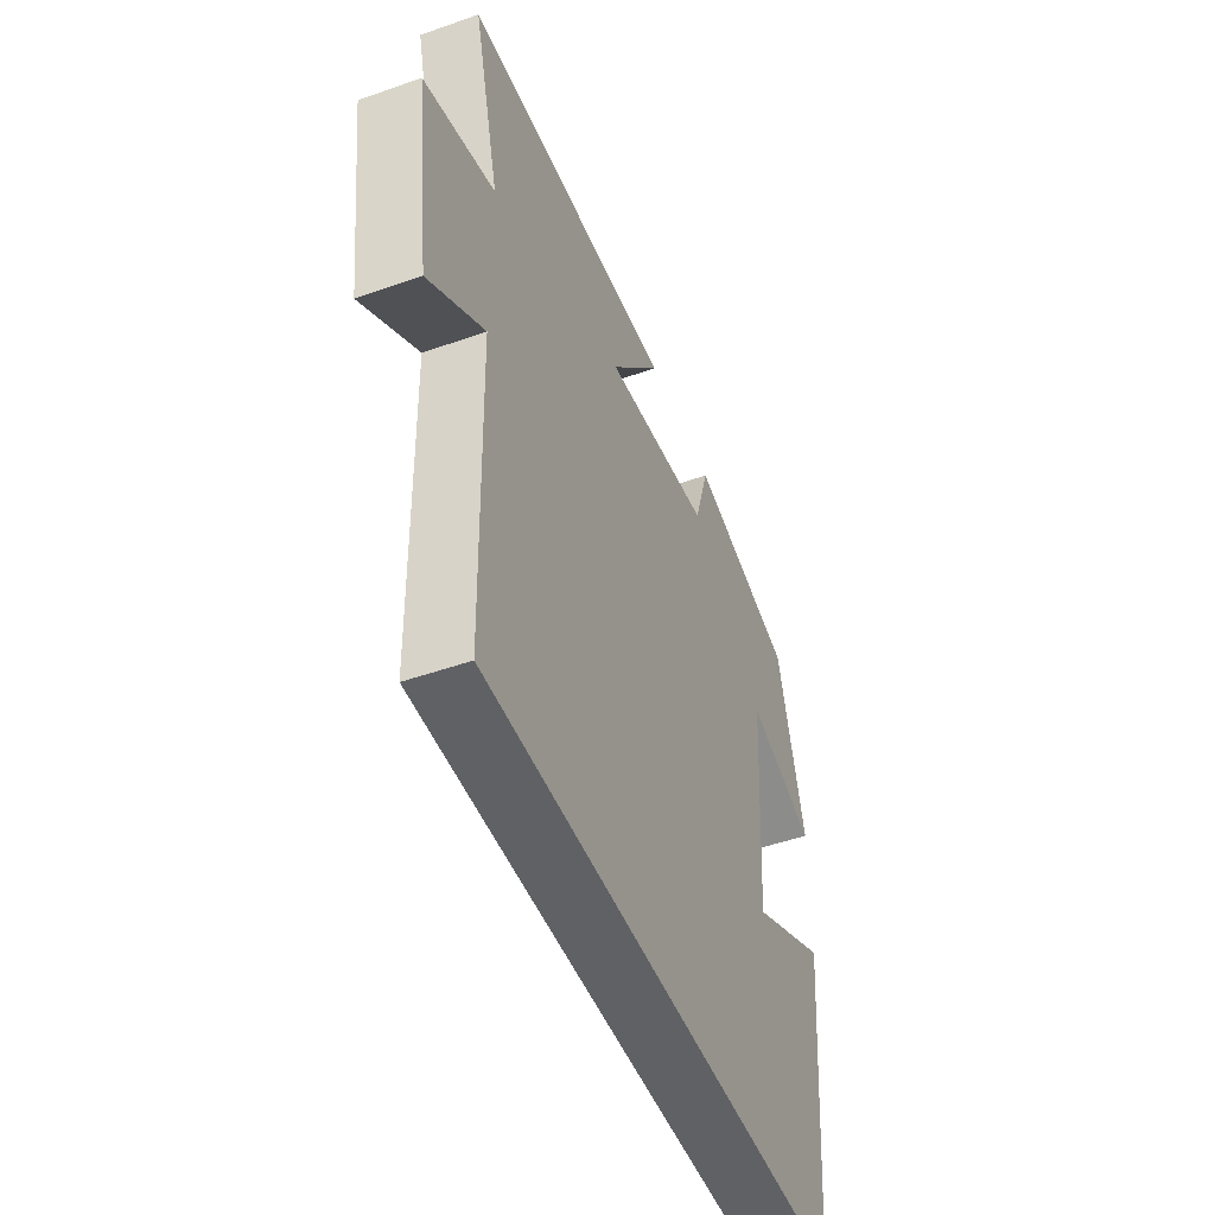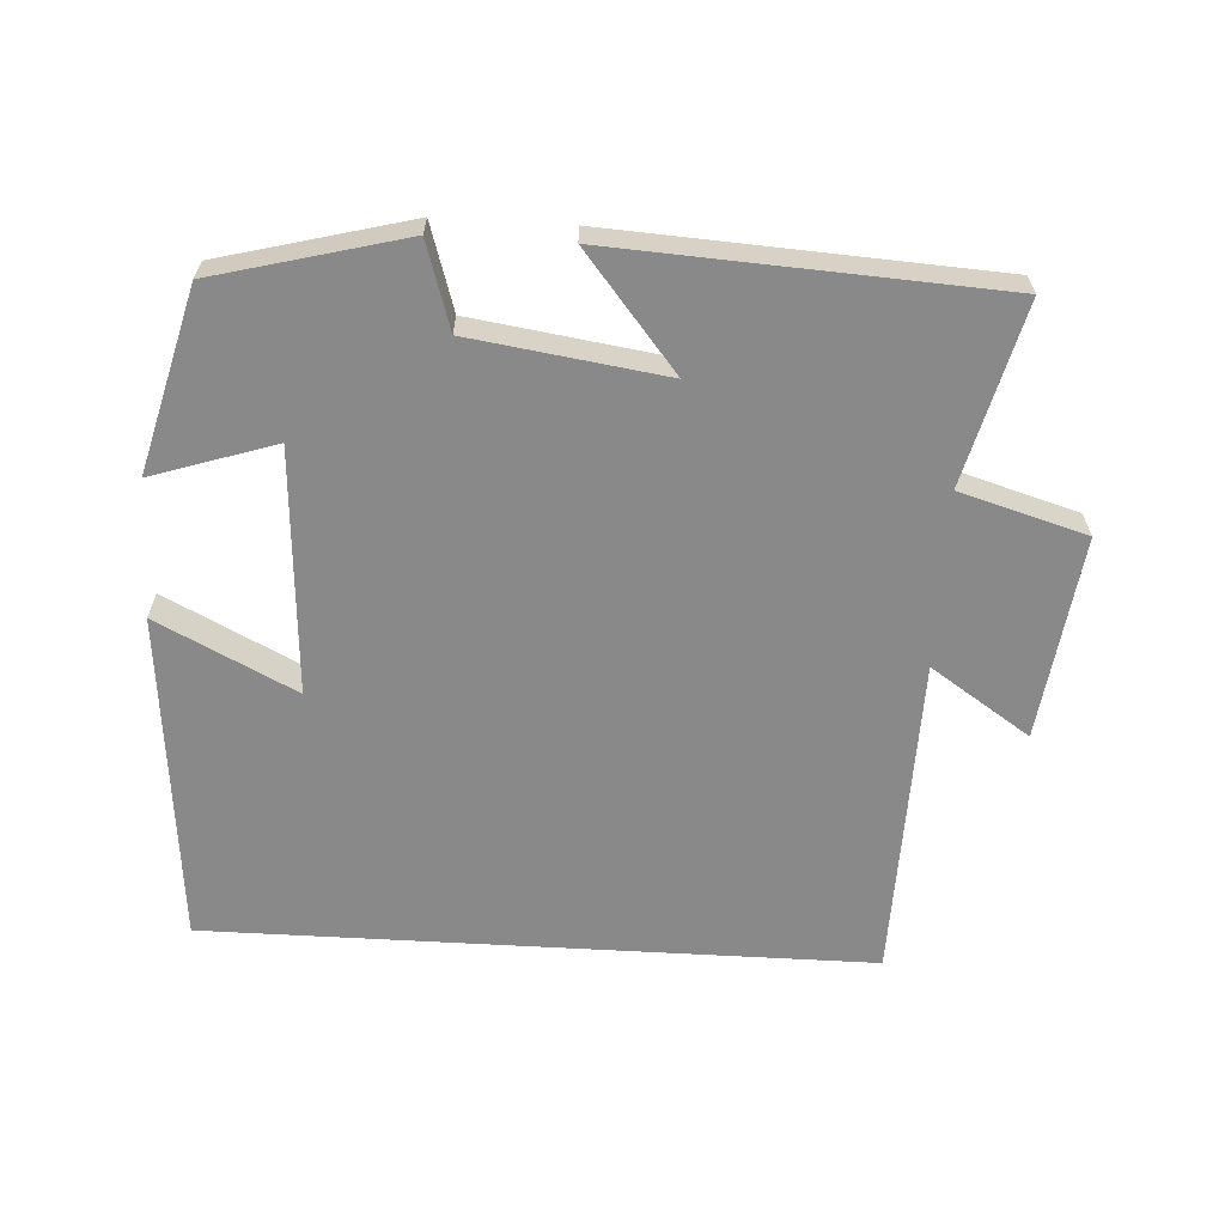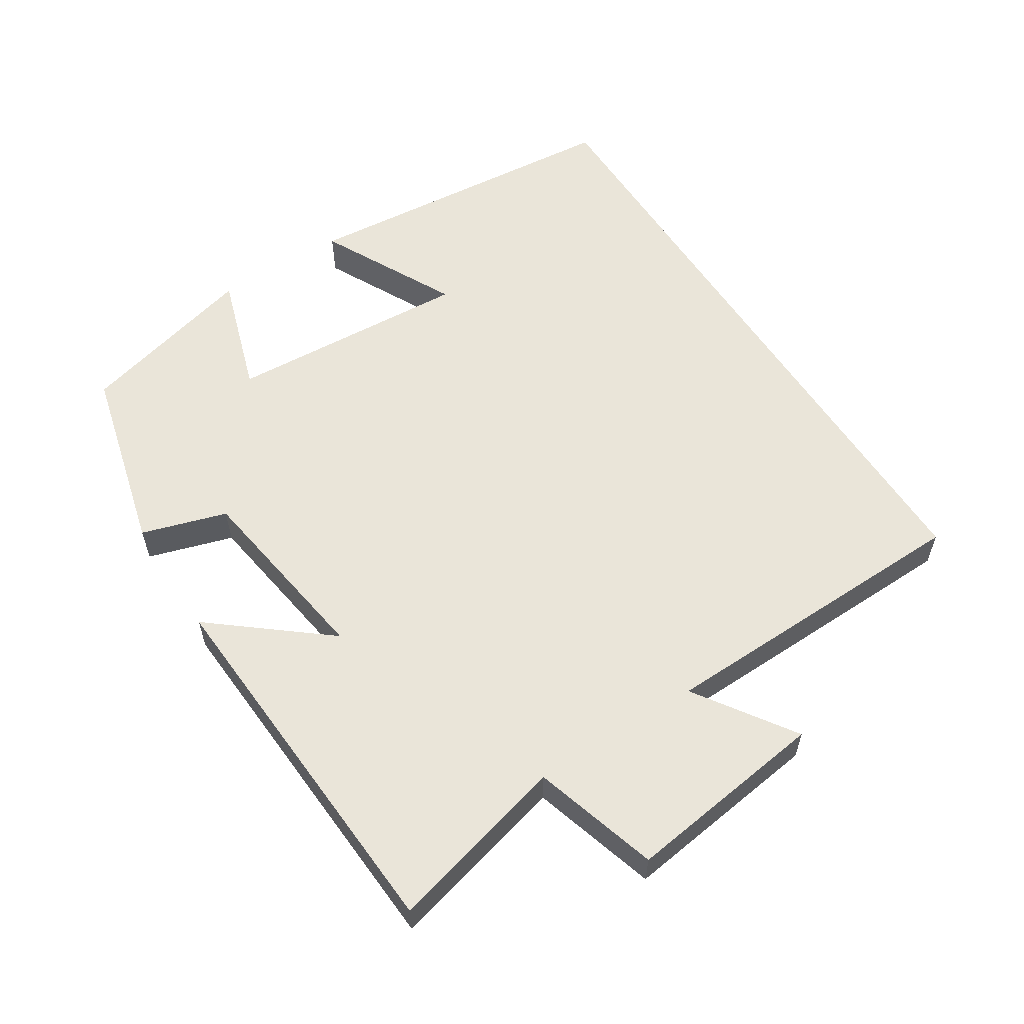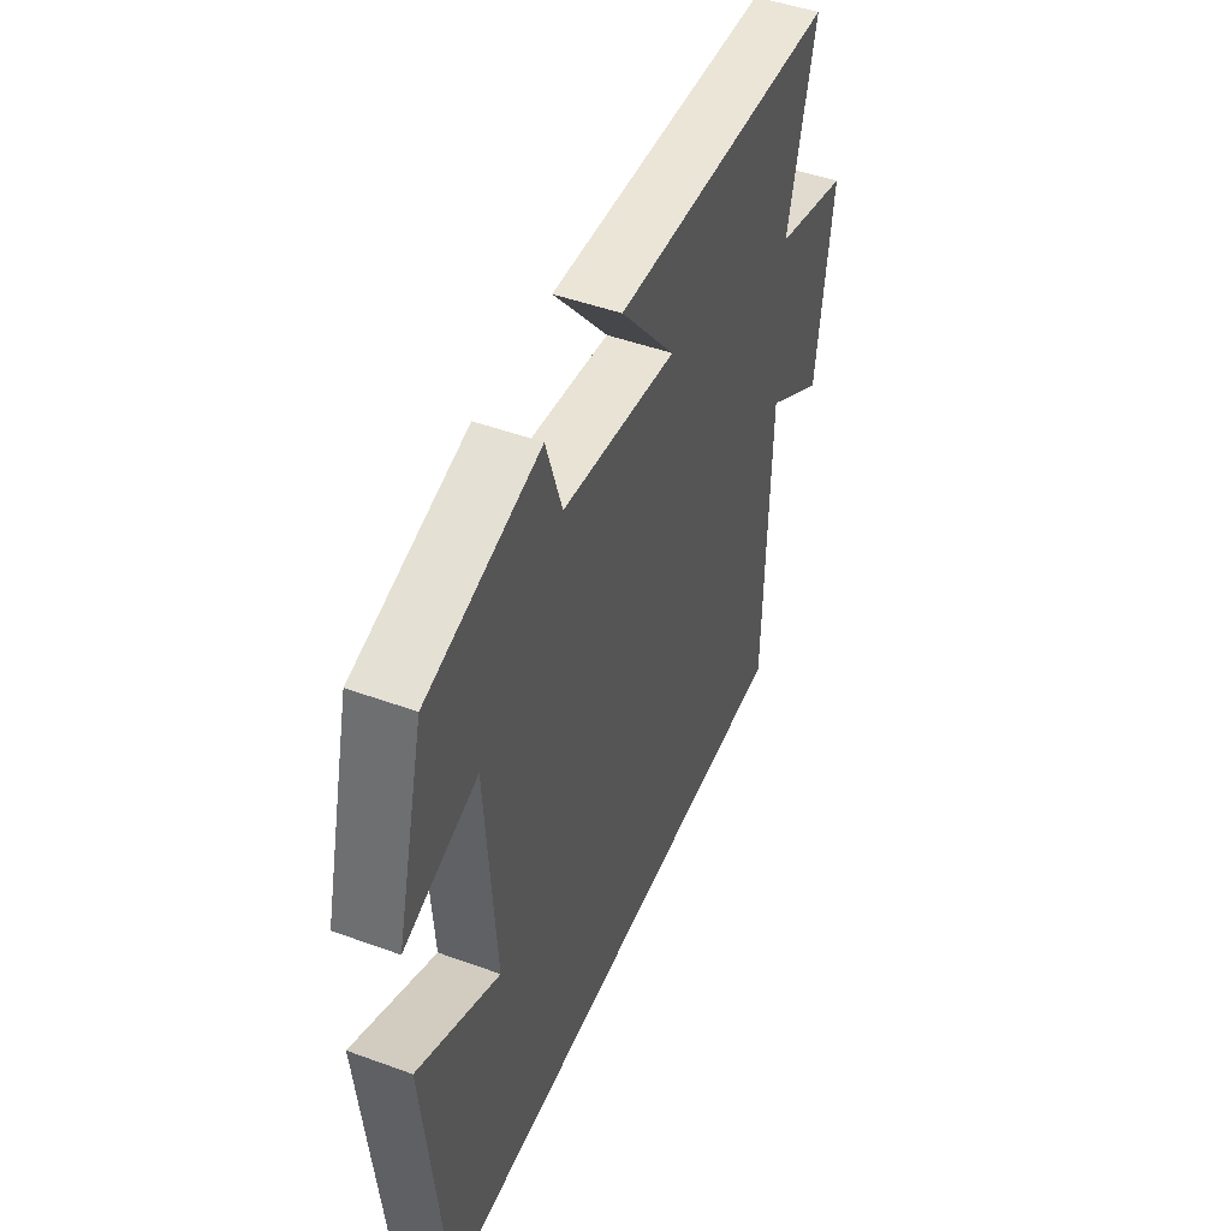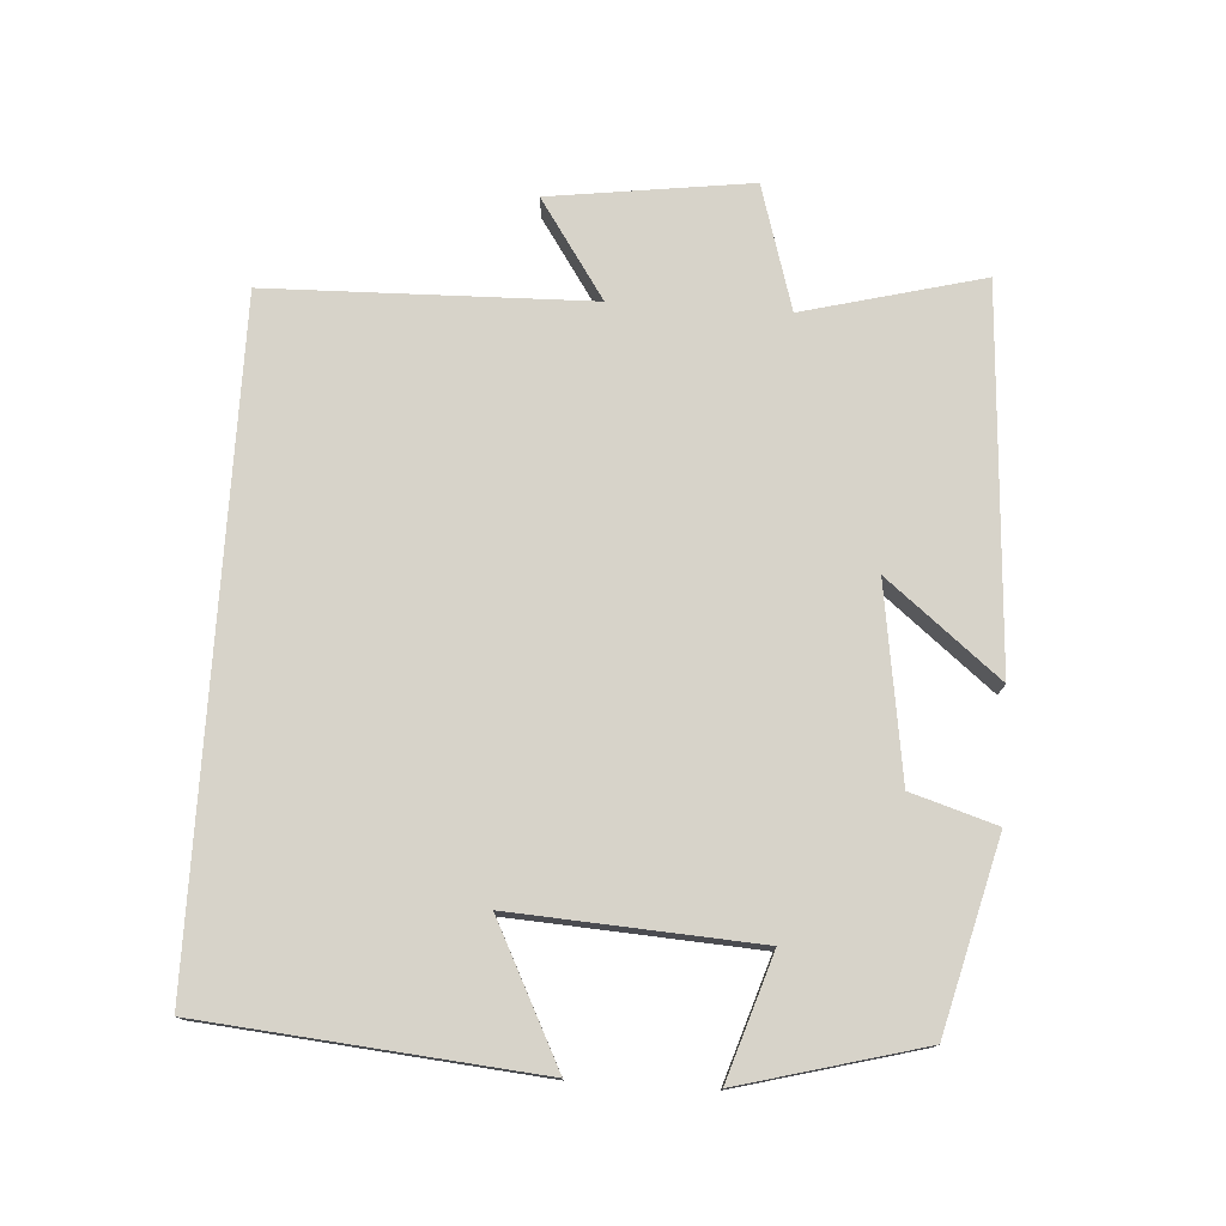
<metadata>
{"format":"obj","ext":"obj","renderer":"f3d","projection":"perspective","resolution":1024,"background":"white","views":[{"elev":-48.3,"azim":111.5,"up":"+Z"},{"elev":-63.0,"azim":-3.3,"up":"+Y"},{"elev":57.8,"azim":57.3,"up":"+Y"},{"elev":48.0,"azim":-67.8,"up":"+Z"},{"elev":76.3,"azim":-86.4,"up":"+Y"}]}
</metadata>
<code>
v 0.49 0.07 -0.5
v -0.456 0.07 -0.5
v -0.5 0.07 -0.024
v -0.303 0.07 -0.123
v -0.325 0.07 0.227
v -0.5 0.07 0.17
v -0.431 0.07 0.43
v -0.161 0.07 0.5
v -0.123 0.07 0.378
v 0.153 0.07 0.338
v 0.021 0.07 0.5
v 0.566 0.07 0.469
v 0.5 0.07 0.211
v 0.68 0.07 0.158
v 0.642 0.07 -0.132
v 0.5 0.07 -0.037
v 0.49 0 -0.5
v -0.456 0 -0.5
v -0.5 0 -0.024
v -0.303 0 -0.123
v -0.325 0 0.227
v -0.5 0 0.17
v -0.431 0 0.43
v -0.161 0 0.5
v -0.123 0 0.378
v 0.153 0 0.338
v 0.021 0 0.5
v 0.566 0 0.469
v 0.5 0 0.211
v 0.68 0 0.158
v 0.642 0 -0.132
v 0.5 0 -0.037
f 13 14 15 16
f 13 16 1 2
f 10 11 12 13
f 9 10 13
f 7 8 9
f 6 7 9
f 5 6 9
f 4 5 9 13
f 2 3 4
f 2 4 13
f 32 31 30 29
f 18 17 32 29
f 29 28 27 26
f 29 26 25
f 25 24 23
f 25 23 22
f 25 22 21
f 29 25 21 20
f 20 19 18
f 29 20 18
f 1 17 18 2
f 2 18 19 3
f 3 19 20 4
f 4 20 21 5
f 5 21 22 6
f 6 22 23 7
f 7 23 24 8
f 8 24 25 9
f 9 25 26 10
f 10 26 27 11
f 11 27 28 12
f 12 28 29 13
f 13 29 30 14
f 14 30 31 15
f 15 31 32 16
f 16 32 17 1

</code>
